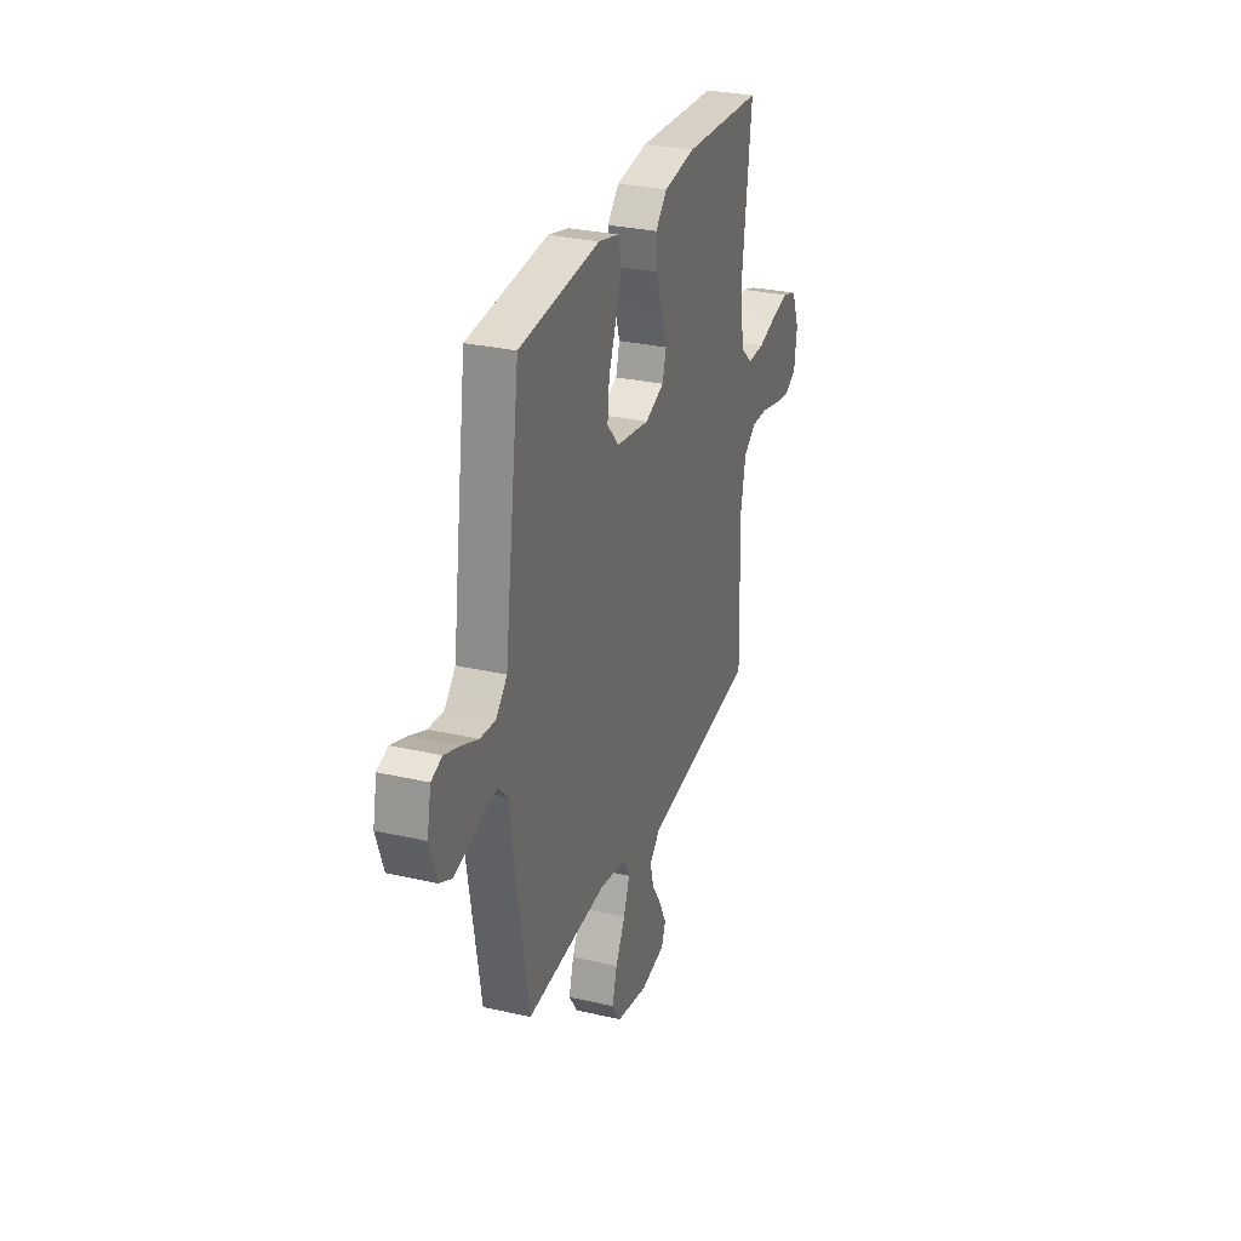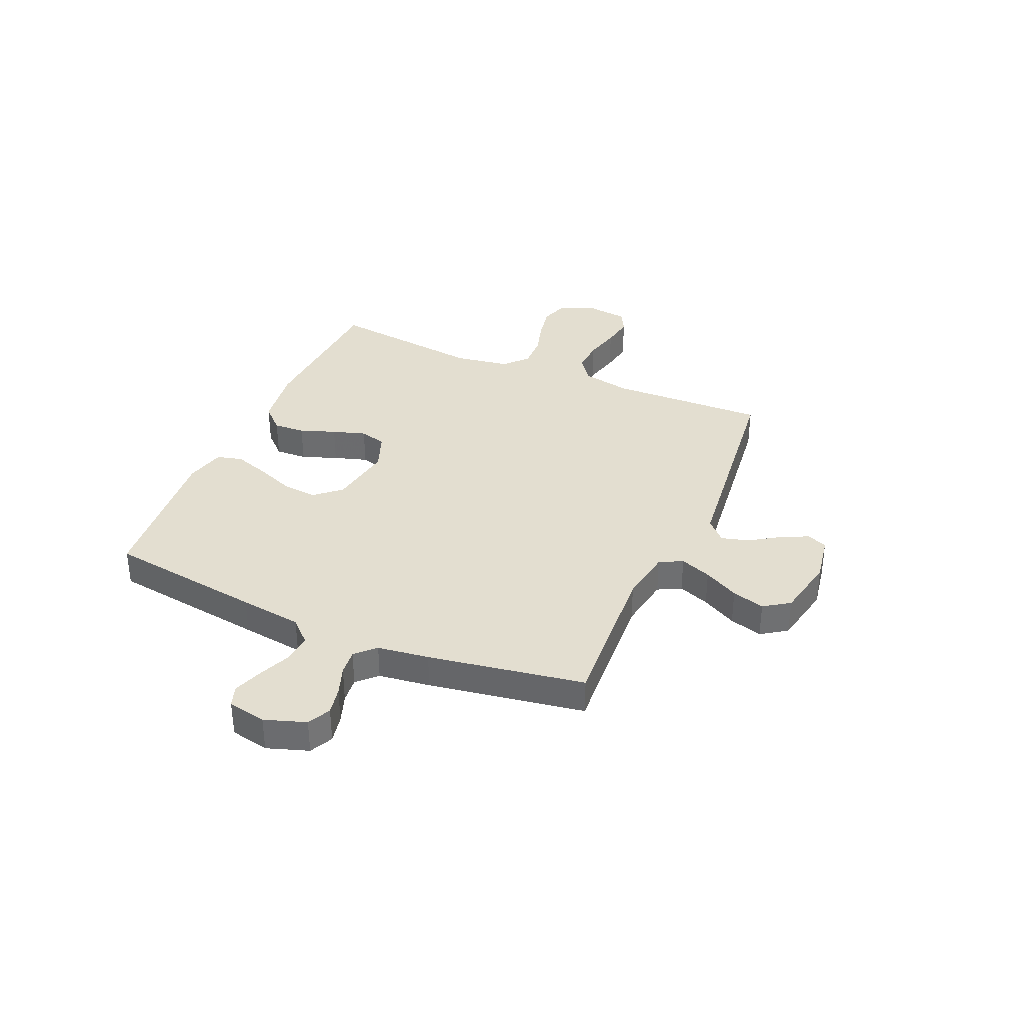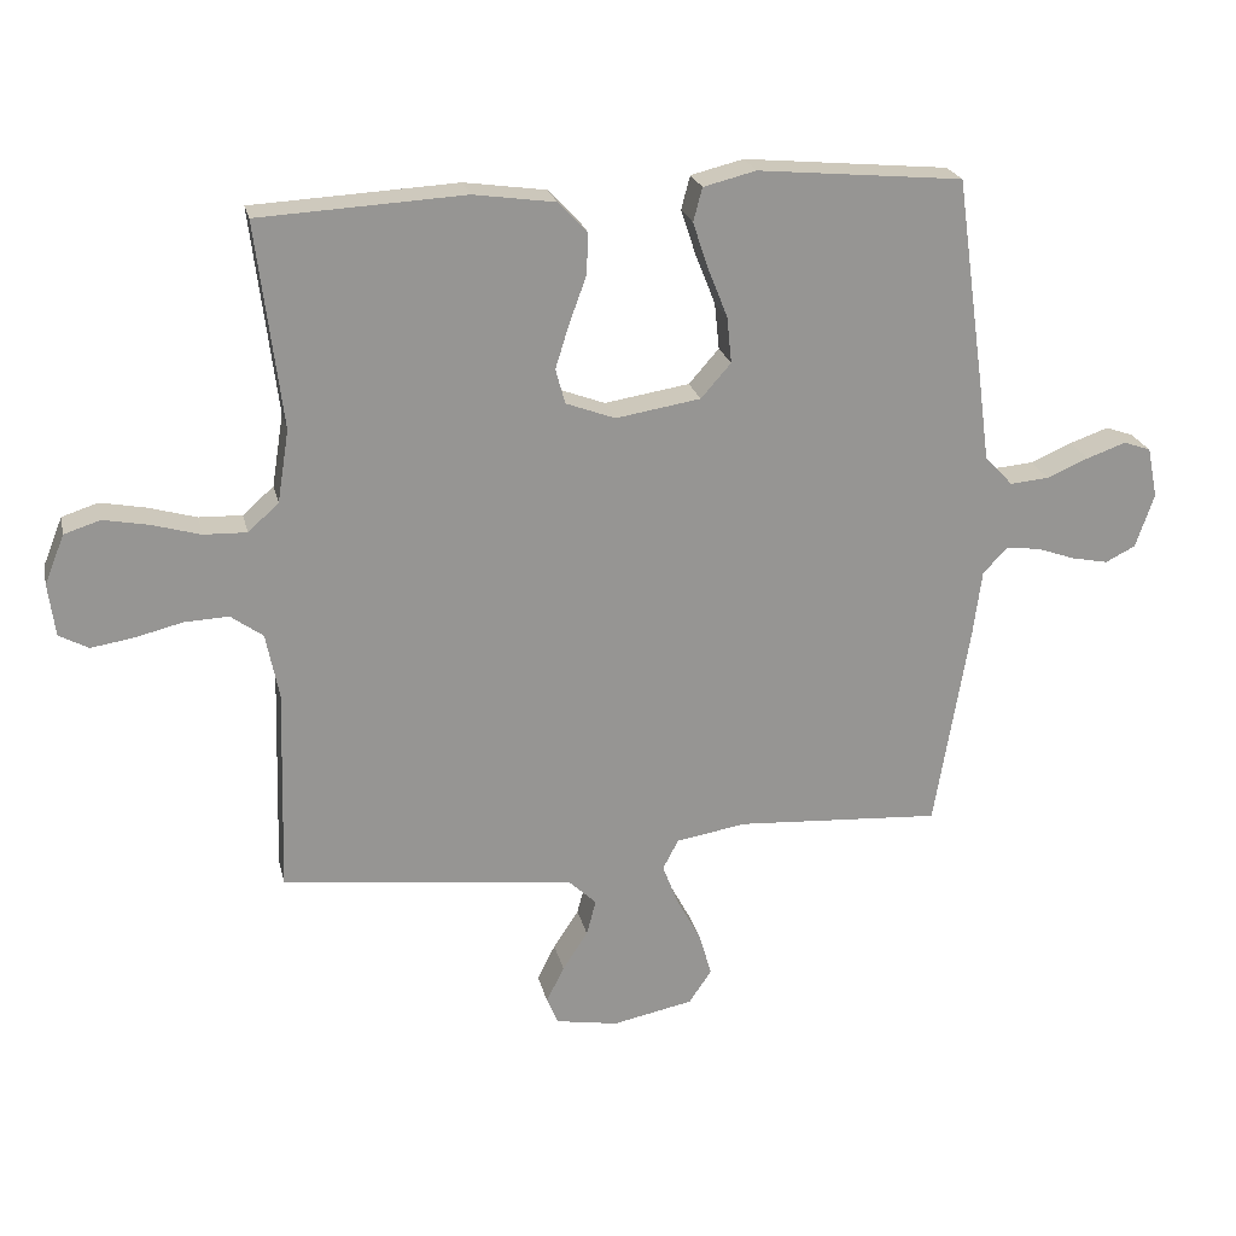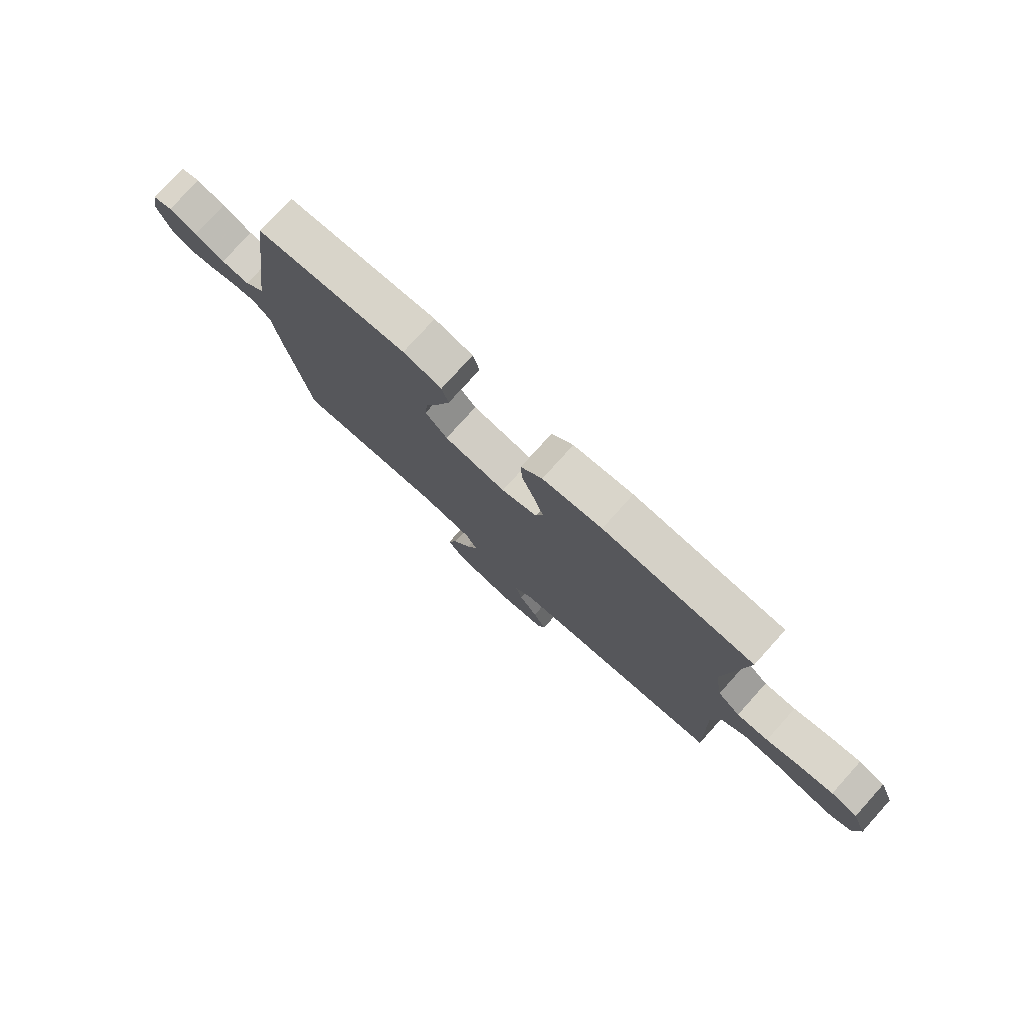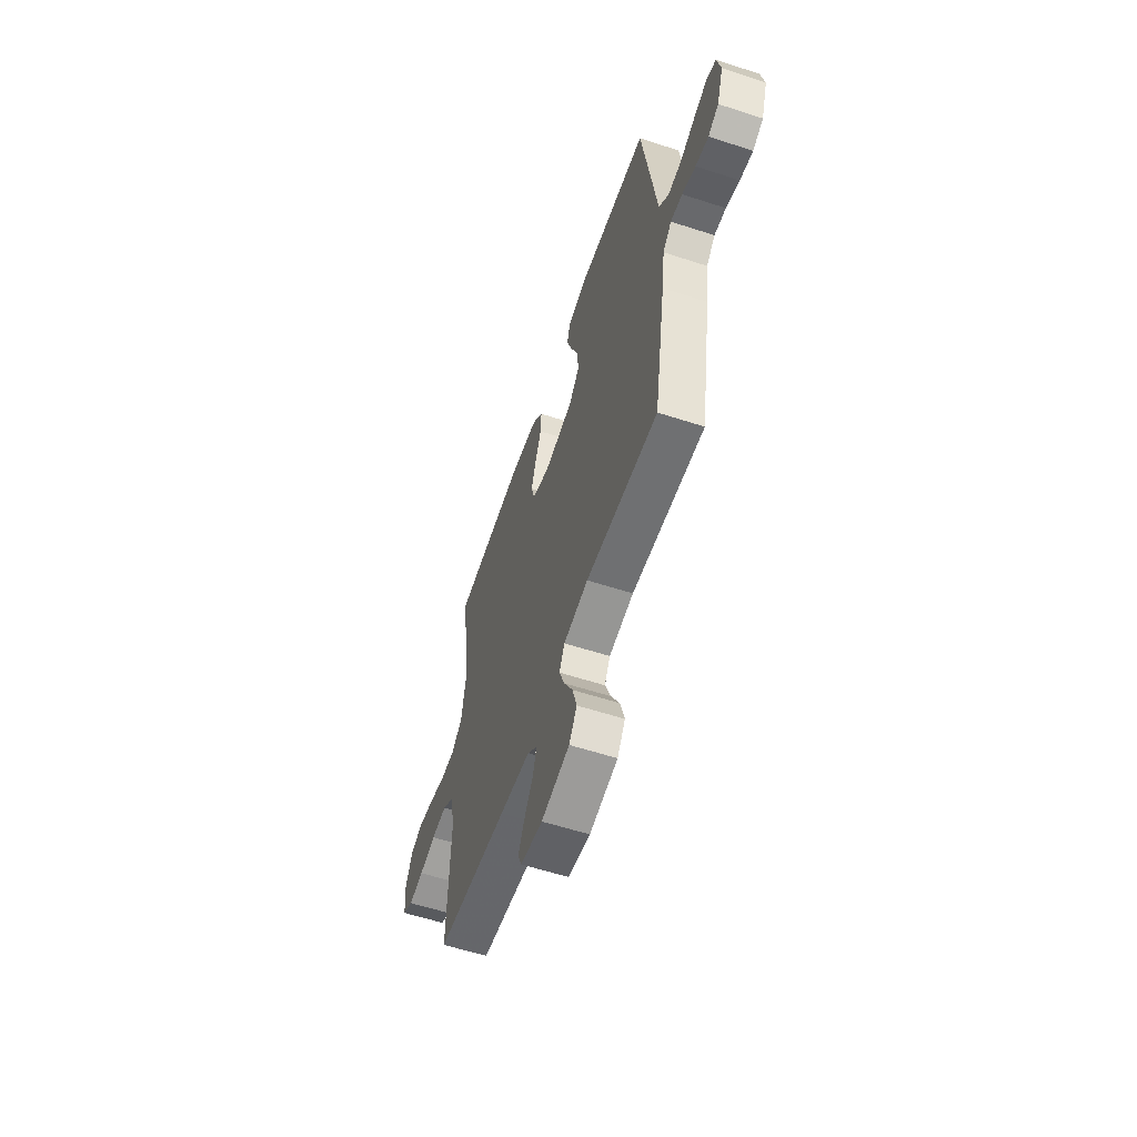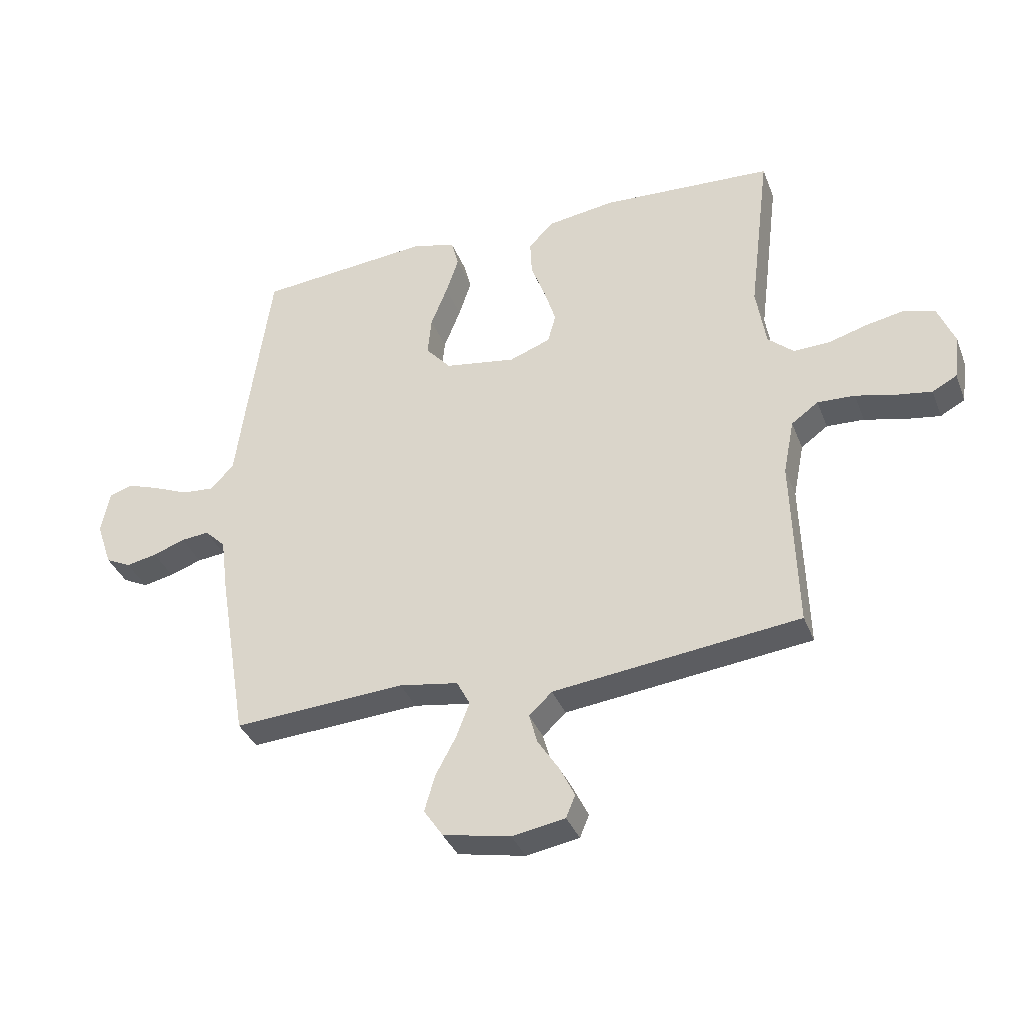
<metadata>
{"format":"obj","ext":"obj","renderer":"f3d","projection":"perspective","resolution":1024,"background":"white","views":[{"elev":29.3,"azim":108.8,"up":"+Z"},{"elev":35.7,"azim":113.5,"up":"+Y"},{"elev":22.7,"azim":-12.6,"up":"+Z"},{"elev":77.7,"azim":-137.9,"up":"+Z"},{"elev":-58.5,"azim":71.4,"up":"+Z"},{"elev":-36.2,"azim":-160.3,"up":"+Z"}]}
</metadata>
<code>
v -0.5 0.07 0.5
v -0.2 0.07 0.516
v -0.081 0.07 0.499
v -0.038 0.07 0.454
v -0.041 0.07 0.393
v -0.066 0.07 0.325
v -0.086 0.07 0.261
v -0.072 0.07 0.21
v 0 0.07 0.183
v 0.124 0.07 0.203
v 0.168 0.07 0.253
v 0.161 0.07 0.321
v 0.132 0.07 0.394
v 0.11 0.07 0.46
v 0.123 0.07 0.509
v 0.2 0.07 0.528
v 0.5 0.07 0.5
v 0.542 0.07 0.2
v 0.558 0.07 0.08
v 0.599 0.07 0.037
v 0.656 0.07 0.042
v 0.717 0.07 0.068
v 0.774 0.07 0.088
v 0.814 0.07 0.074
v 0.829 0.07 0
v 0.802 0.07 -0.079
v 0.758 0.07 -0.101
v 0.704 0.07 -0.09
v 0.648 0.07 -0.07
v 0.599 0.07 -0.065
v 0.563 0.07 -0.101
v 0.55 0.07 -0.2
v 0.5 0.07 -0.5
v 0.2 0.07 -0.481
v 0.097 0.07 -0.498
v 0.074 0.07 -0.542
v 0.097 0.07 -0.602
v 0.133 0.07 -0.669
v 0.151 0.07 -0.732
v 0.118 0.07 -0.781
v 0 0.07 -0.805
v -0.092 0.07 -0.789
v -0.108 0.07 -0.75
v -0.082 0.07 -0.697
v -0.045 0.07 -0.64
v -0.031 0.07 -0.588
v -0.071 0.07 -0.55
v -0.2 0.07 -0.535
v -0.5 0.07 -0.5
v -0.491 0.07 -0.2
v -0.51 0.07 -0.104
v -0.557 0.07 -0.07
v -0.622 0.07 -0.073
v -0.691 0.07 -0.09
v -0.753 0.07 -0.1
v -0.796 0.07 -0.077
v -0.806 0.07 0
v -0.777 0.07 0.072
v -0.724 0.07 0.089
v -0.657 0.07 0.076
v -0.588 0.07 0.056
v -0.525 0.07 0.054
v -0.48 0.07 0.094
v -0.463 0.07 0.2
v -0.5 0 0.5
v -0.2 0 0.516
v -0.081 0 0.499
v -0.038 0 0.454
v -0.041 0 0.393
v -0.066 0 0.325
v -0.086 0 0.261
v -0.072 0 0.21
v 0 0 0.183
v 0.124 0 0.203
v 0.168 0 0.253
v 0.161 0 0.321
v 0.132 0 0.394
v 0.11 0 0.46
v 0.123 0 0.509
v 0.2 0 0.528
v 0.5 0 0.5
v 0.542 0 0.2
v 0.558 0 0.08
v 0.599 0 0.037
v 0.656 0 0.042
v 0.717 0 0.068
v 0.774 0 0.088
v 0.814 0 0.074
v 0.829 0 0
v 0.802 0 -0.079
v 0.758 0 -0.101
v 0.704 0 -0.09
v 0.648 0 -0.07
v 0.599 0 -0.065
v 0.563 0 -0.101
v 0.55 0 -0.2
v 0.5 0 -0.5
v 0.2 0 -0.481
v 0.097 0 -0.498
v 0.074 0 -0.542
v 0.097 0 -0.602
v 0.133 0 -0.669
v 0.151 0 -0.732
v 0.118 0 -0.781
v 0 0 -0.805
v -0.092 0 -0.789
v -0.108 0 -0.75
v -0.082 0 -0.697
v -0.045 0 -0.64
v -0.031 0 -0.588
v -0.071 0 -0.55
v -0.2 0 -0.535
v -0.5 0 -0.5
v -0.491 0 -0.2
v -0.51 0 -0.104
v -0.557 0 -0.07
v -0.622 0 -0.073
v -0.691 0 -0.09
v -0.753 0 -0.1
v -0.796 0 -0.077
v -0.806 0 0
v -0.777 0 0.072
v -0.724 0 0.089
v -0.657 0 0.076
v -0.588 0 0.056
v -0.525 0 0.054
v -0.48 0 0.094
v -0.463 0 0.2
f 58 59 60 61
f 56 57 58 61
f 56 61 62
f 53 54 55 56
f 52 53 56 62
f 51 52 62 63
f 47 48 49 50
f 47 50 51 63
f 42 43 44 45
f 40 41 42 45
f 40 45 46
f 37 38 39 40
f 36 37 40 46
f 35 36 46 47
f 31 32 33 34
f 31 34 35
f 30 31 35 47
f 26 27 28 29
f 26 29 30
f 25 26 30
f 24 25 30
f 21 22 23 24
f 21 24 30
f 20 21 30 47
f 16 17 18 19
f 14 15 16 19
f 12 13 14 19
f 11 12 19 20
f 10 11 20 47
f 3 4 5 6
f 3 6 7
f 64 1 2 3
f 64 3 7
f 63 64 7 8
f 9 10 47 63
f 8 9 63
f 125 124 123 122
f 125 122 121 120
f 126 125 120
f 120 119 118 117
f 126 120 117 116
f 127 126 116 115
f 114 113 112 111
f 127 115 114 111
f 109 108 107 106
f 109 106 105 104
f 110 109 104
f 104 103 102 101
f 110 104 101 100
f 111 110 100 99
f 98 97 96 95
f 99 98 95
f 111 99 95 94
f 93 92 91 90
f 94 93 90
f 94 90 89
f 94 89 88
f 88 87 86 85
f 94 88 85
f 111 94 85 84
f 83 82 81 80
f 83 80 79 78
f 83 78 77 76
f 84 83 76 75
f 111 84 75 74
f 70 69 68 67
f 71 70 67
f 67 66 65 128
f 71 67 128
f 72 71 128 127
f 127 111 74 73
f 127 73 72
f 1 65 66 2
f 2 66 67 3
f 3 67 68 4
f 4 68 69 5
f 5 69 70 6
f 6 70 71 7
f 7 71 72 8
f 8 72 73 9
f 9 73 74 10
f 10 74 75 11
f 11 75 76 12
f 12 76 77 13
f 13 77 78 14
f 14 78 79 15
f 15 79 80 16
f 16 80 81 17
f 17 81 82 18
f 18 82 83 19
f 19 83 84 20
f 20 84 85 21
f 21 85 86 22
f 22 86 87 23
f 23 87 88 24
f 24 88 89 25
f 25 89 90 26
f 26 90 91 27
f 27 91 92 28
f 28 92 93 29
f 29 93 94 30
f 30 94 95 31
f 31 95 96 32
f 32 96 97 33
f 33 97 98 34
f 34 98 99 35
f 35 99 100 36
f 36 100 101 37
f 37 101 102 38
f 38 102 103 39
f 39 103 104 40
f 40 104 105 41
f 41 105 106 42
f 42 106 107 43
f 43 107 108 44
f 44 108 109 45
f 45 109 110 46
f 46 110 111 47
f 47 111 112 48
f 48 112 113 49
f 49 113 114 50
f 50 114 115 51
f 51 115 116 52
f 52 116 117 53
f 53 117 118 54
f 54 118 119 55
f 55 119 120 56
f 56 120 121 57
f 57 121 122 58
f 58 122 123 59
f 59 123 124 60
f 60 124 125 61
f 61 125 126 62
f 62 126 127 63
f 63 127 128 64
f 64 128 65 1

</code>
